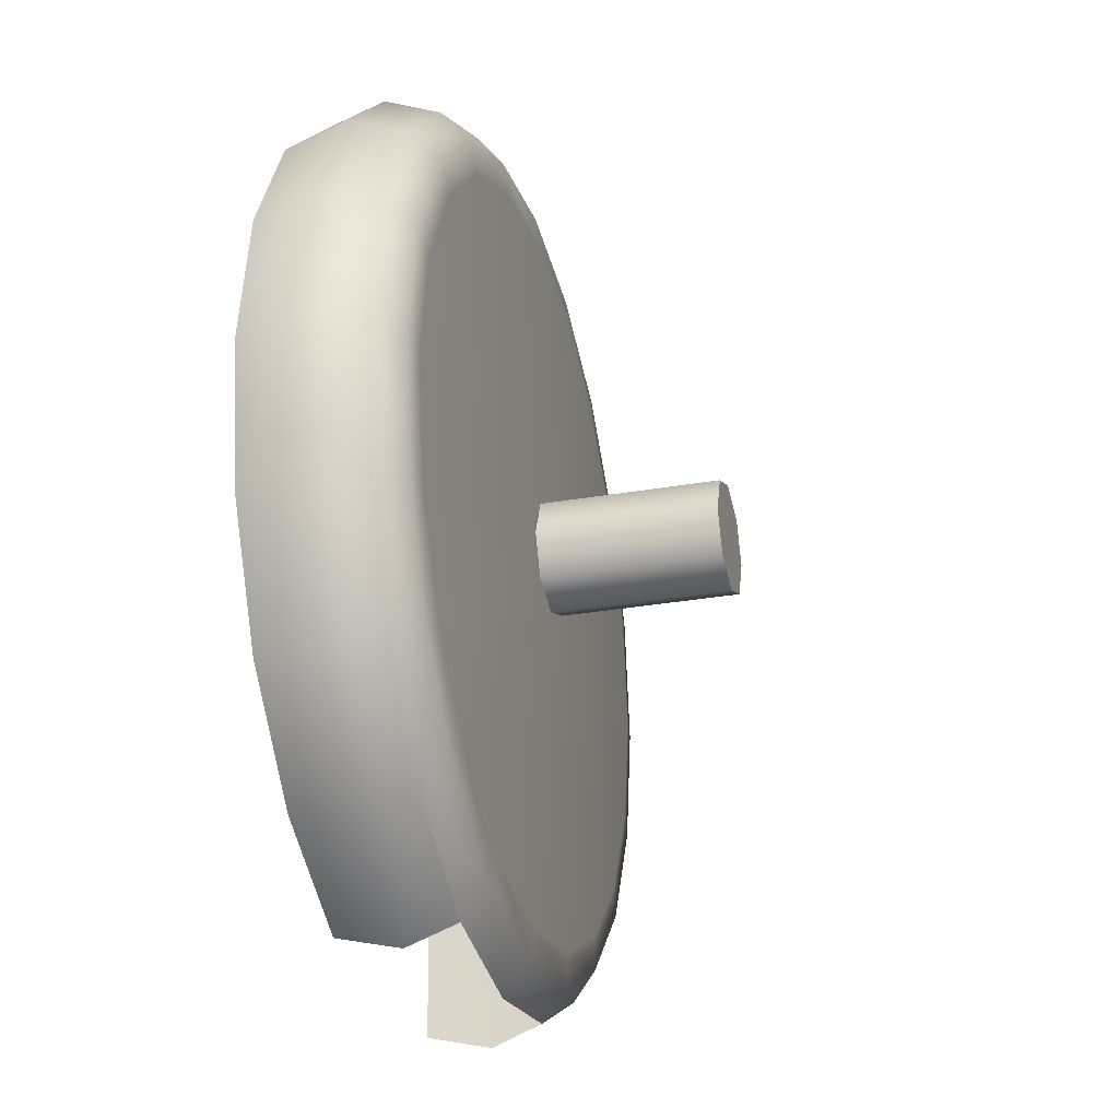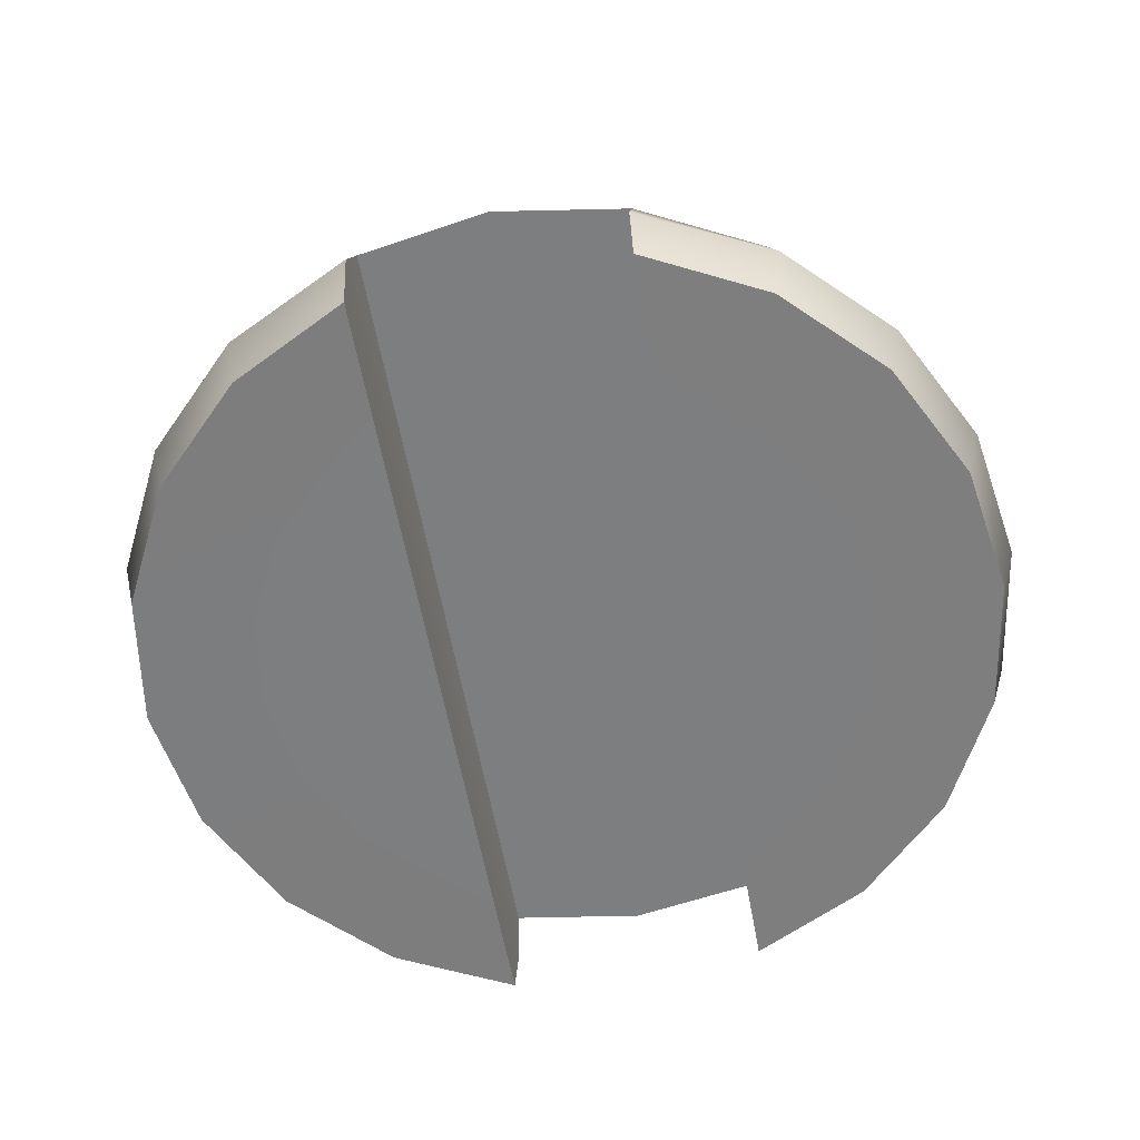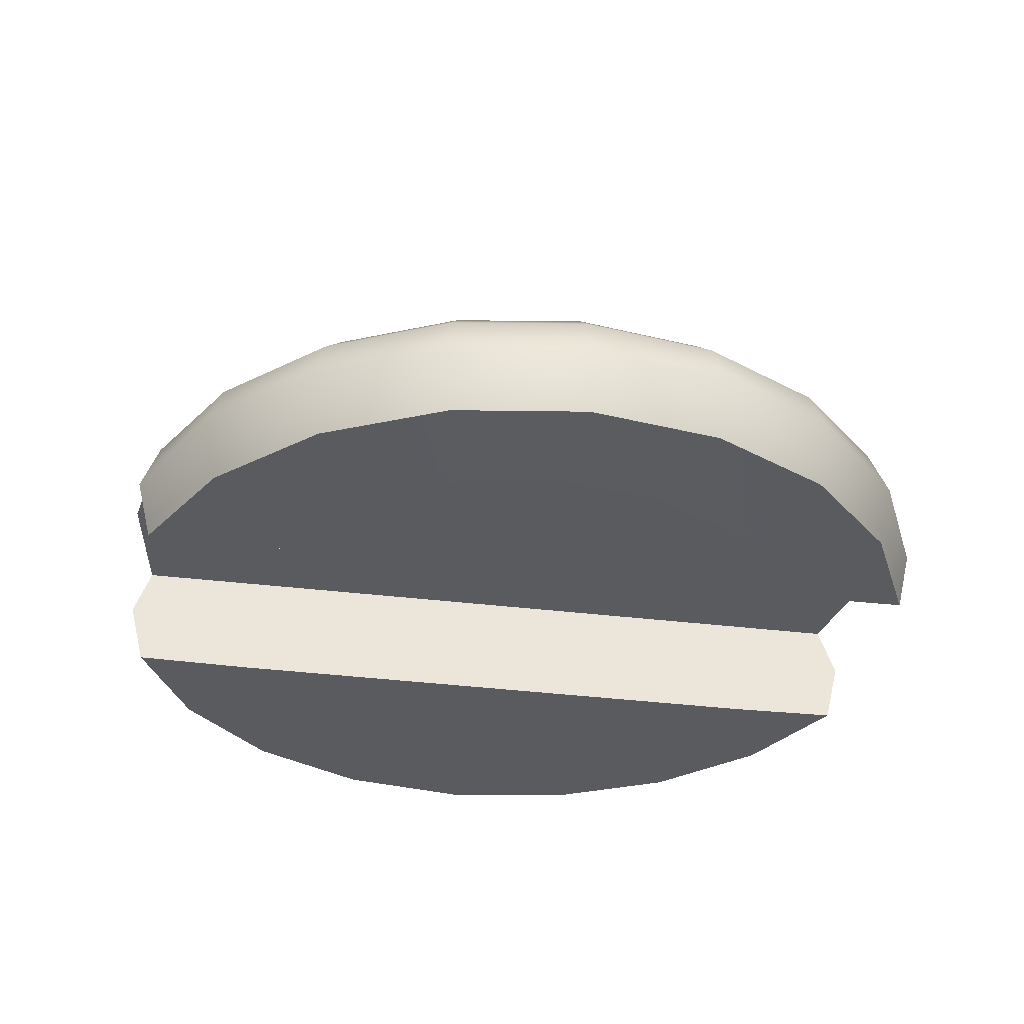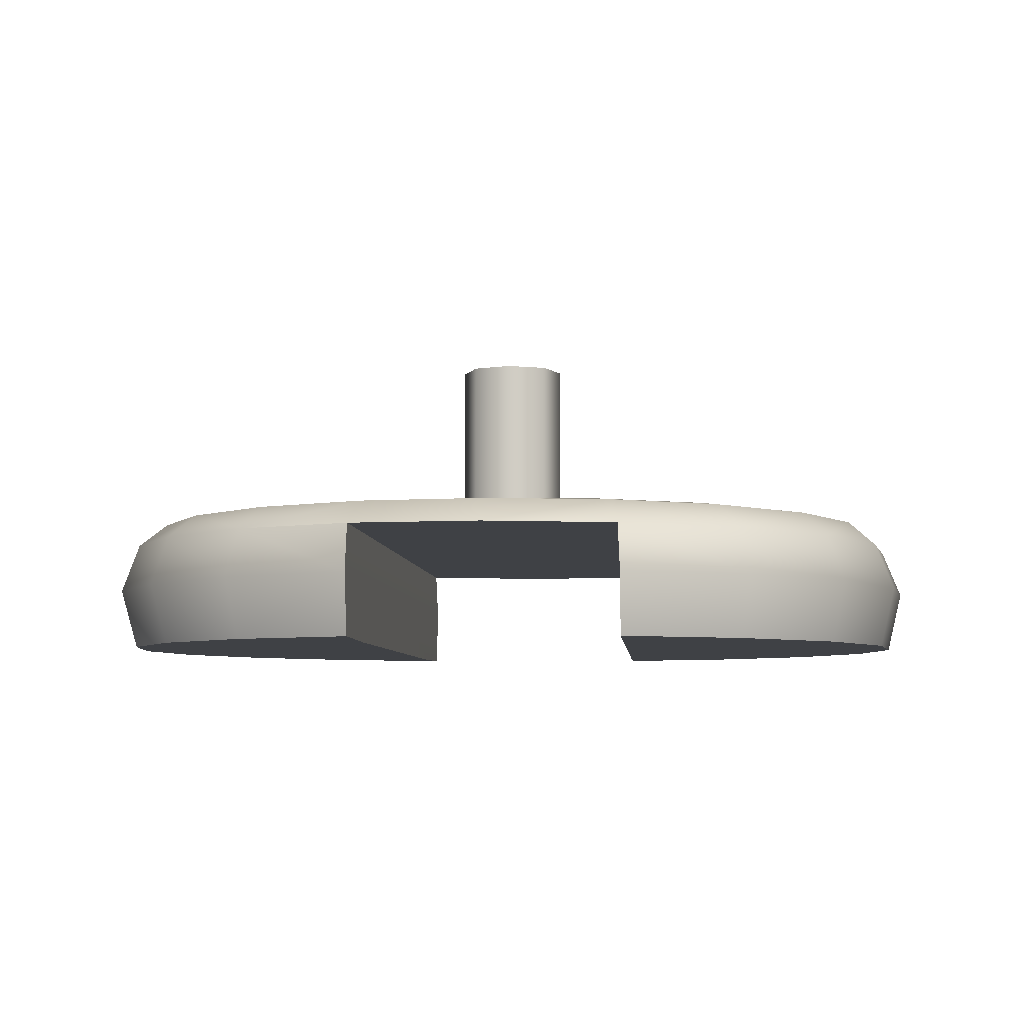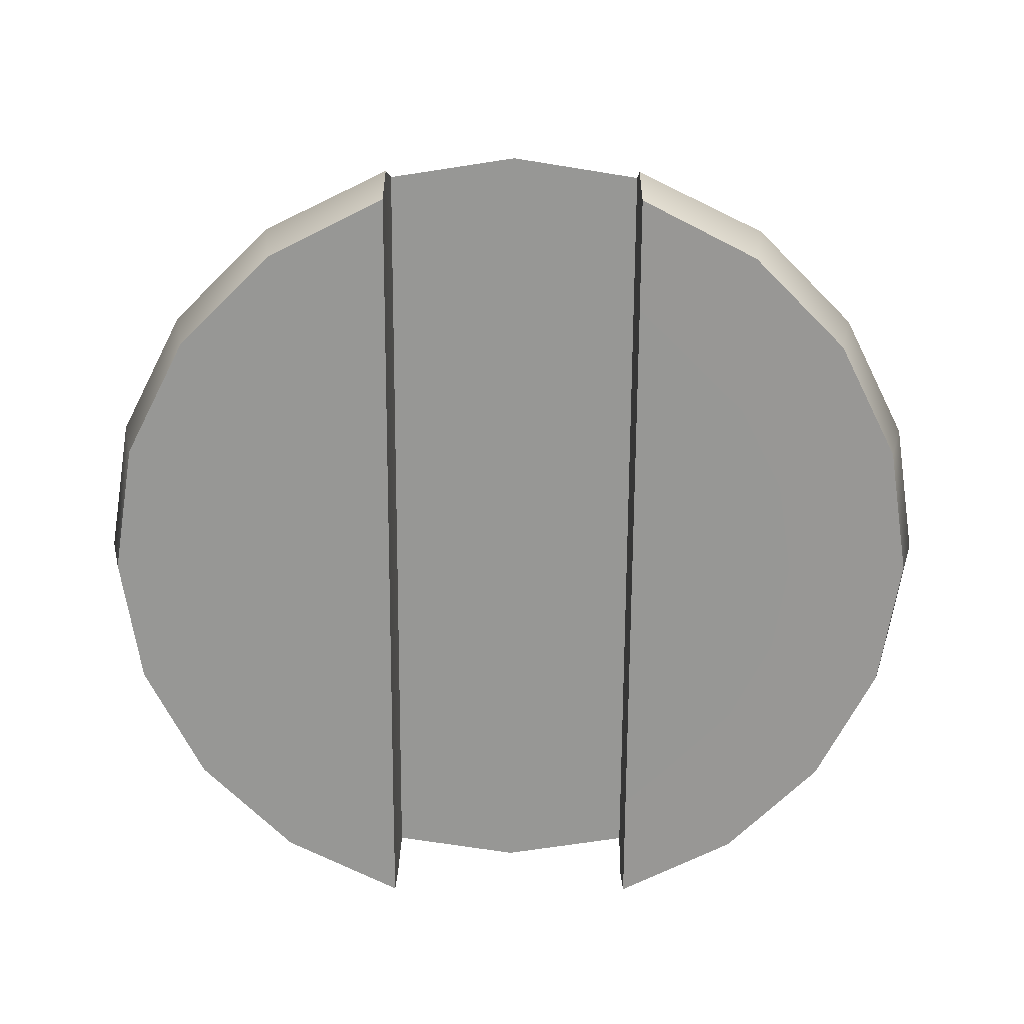
<metadata>
{"format":"obj","ext":"obj","renderer":"f3d","projection":"perspective","resolution":1024,"background":"white","views":[{"elev":-29.0,"azim":104.7,"up":"+Z"},{"elev":-59.2,"azim":10.3,"up":"+Y"},{"elev":-33.0,"azim":-100.0,"up":"+Y"},{"elev":-5.7,"azim":-175.8,"up":"+Y"},{"elev":-68.1,"azim":-0.2,"up":"+Y"}]}
</metadata>
<code>
g Moving_Sticks_Base_2
v 0.1778 0.0858 0.5681
v 0.3385 0.00259 0.4656
v 0.1778 0.002389 0.5478
v 0.3529 0.0858 0.4828
v 0.466 0.002772 0.3378
v 0.3384 0.1545 0.4623
v 0.1788 0.1538 0.544
v 0.4851 0.0858 0.3503
v 0.465 0.1549 0.3354
v 0.5478 0.002918 0.1768
v 0.5461 0.155 0.1755
v 0.5699 0.0858 0.1833
v 0.5758 0.003028 -0.000789
v 0.574 0.1548 -0.000789
v 0.5989 0.0858 -0.000789
v 0.5473 0.003101 -0.1799
v 0.5693 0.0858 -0.1865
v 0.5456 0.1543 -0.1786
v 0.4841 0.0858 -0.3532
v 0.4651 0.003083 -0.3406
v 0.464 0.1536 -0.3382
v 0.3372 0.003028 -0.4681
v 0.3515 0.0858 -0.4854
v 0.1763 0.0858 -0.5702
v 0.1763 0.0029 -0.5498
v 0.3371 0.1527 -0.4648
v 0.1772 0.1517 -0.546
v 0.4315 0.1856 -0.3147
v 0.5456 0.1543 -0.1786
v 0.5074 0.1859 -0.1662
v 0.574 0.1548 -0.000789
v 0.3133 0.1852 -0.4325
v 0.1646 0.1848 -0.5081
v 0.1772 0.1517 -0.546
v 0.0001315 0.1508 -0.5738
v 0.3964 0.1882 -0.2891
v 0.2879 0.1885 -0.3973
v 0.4661 0.188 -0.1526
v 0.1513 0.1888 -0.4667
v 0.4903 0.188 -0.000789
v -0.0002154 0.1844 -0.5339
v -0.0001241 0.1892 -0.4904
v 0.5337 0.1862 -0.000789
v 0.4665 0.188 0.1501
v -0.165 0.184 -0.5076
v -0.1769 0.15 -0.5455
v -0.1515 0.1895 -0.4663
v -0.3365 0.1493 -0.4639
v 0.5078 0.1863 0.1634
v 0.5461 0.155 0.1755
v -0.3135 0.1838 -0.4317
v -0.2879 0.1899 -0.3965
v 0.4323 0.1862 0.3121
v 0.3972 0.1882 0.2867
v 0.465 0.1549 0.3354
v 0.2889 0.1885 0.3952
v -0.4313 0.1836 -0.3135
v -0.4631 0.1489 -0.3369
v -0.3961 0.1901 -0.288
v 0.3145 0.1861 0.4302
v 0.3384 0.1545 0.4623
v -0.5068 0.1836 -0.1648
v -0.5443 0.1488 -0.1771
v -0.5327 0.1837 -0.000789
v -0.4655 0.1903 -0.1514
v -0.5721 0.149 -0.000789
v -0.4893 0.1904 -0.000789
v -0.5438 0.1495 0.1771
v -0.4651 0.1903 0.1513
v 0.166 0.1858 0.5062
v 0.1525 0.1888 0.465
v 0.1788 0.1538 0.544
v 0.001173 0.1892 0.4891
v -0.5064 0.1839 0.1647
v -0.4622 0.1502 0.3367
v 0.001227 0.1854 0.5325
v 0.00172 0.153 0.5722
v -0.4305 0.1842 0.3133
v -0.3953 0.1901 0.2878
v -0.3352 0.1511 0.4633
v -0.2868 0.1899 0.396
v -0.1636 0.185 0.5066
v -0.1502 0.1895 0.4654
v -0.1754 0.1521 0.5444
v -0.3123 0.1846 0.4311
v 0.1778 0.0002337 0.3918
v 0.1778 0.002389 0.5478
v 0.3385 0.00259 0.4656
v 0.2371 0.0002702 0.3334
v 0.3285 0.0003067 0.2423
v 0.466 0.002772 0.3378
v 0.5478 0.002918 0.1768
v 0.3872 0.0003798 0.1274
v 0.5758 0.003028 -0.000789
v 0.4076 0.0004346 -0.000789
v 0.3876 0.0005077 -0.1275
v 0.5473 0.003101 -0.1799
v 0.3292 0.0005624 -0.2425
v 0.4651 0.003083 -0.3406
v 0.2381 0.000599 -0.3339
v 0.3372 0.003028 -0.4681
v 0.1763 0.000599 -0.3926
v 0.1763 0.0029 -0.5498
v -0.3398 0.001914 0.4665
v -0.1788 0.002042 0.5483
v -0.1788 0.0002154 0.3914
v -0.2477 0.0002519 0.3327
v -0.3388 0.0002885 0.2413
v -0.4677 0.001841 0.339
v -0.5499 0.001841 0.1783
v -0.3972 0.0003433 0.1263
v -0.4172 0.0004163 -0.000789
v -0.5783 0.001896 -0.000789
v -0.5503 0.002005 -0.1783
v -0.3969 0.0004711 -0.1286
v -0.4686 0.00217 -0.3393
v -0.3381 0.0005442 -0.2435
v -0.3411 0.002352 -0.4672
v -0.2468 0.0005807 -0.3346
v -0.1804 0.002553 -0.5494
v -0.1804 0.0006172 -0.393
v -0.3352 0.1511 0.4633
v -0.1754 0.1521 0.5444
v -0.1788 0.0858 0.5686
v -0.3506 0.0858 0.4838
v -0.1788 0.002042 0.5483
v -0.3398 0.001914 0.4665
v -0.4832 0.0858 0.3516
v -0.4622 0.1502 0.3367
v -0.4677 0.001841 0.339
v -0.5438 0.1495 0.1771
v -0.5684 0.0858 0.1849
v -0.598 0.0858 -0.000789
v -0.5499 0.001841 0.1783
v -0.5721 0.149 -0.000789
v -0.5783 0.001896 -0.000789
v -0.5443 0.1488 -0.1771
v -0.5503 0.002005 -0.1783
v -0.5689 0.0858 -0.185
v -0.4631 0.1489 -0.3369
v -0.4686 0.00217 -0.3393
v -0.4842 0.0858 -0.3519
v -0.3365 0.1493 -0.4639
v -0.3411 0.002352 -0.4672
v -0.3519 0.0858 -0.4845
v -0.1769 0.15 -0.5455
v -0.1804 0.0858 -0.5697
v -0.1804 0.002553 -0.5494
v 0.1778 0.0858 0.5681
v 0.1786 0.1536 0.3918
v 0.1788 0.1538 0.544
v 0.1776 0.0858 0.3918
v 0.178 0.1528 -0.000789
v 0.1778 0.0002337 0.3918
v 0.1778 0.002389 0.5478
v 0.177 0.0858 -0.000789
v 0.1775 0.1521 -0.3926
v 0.177 0.0004163 -0.000789
v 0.1765 0.0858 -0.3926
v 0.1772 0.1517 -0.546
v 0.1763 0.000599 -0.3926
v 0.1763 0.0858 -0.5702
v 0.1763 0.0029 -0.5498
v -0.1767 0.1503 -0.3965
v -0.1769 0.15 -0.5455
v -0.1804 0.0858 -0.5697
v -0.1801 0.0858 -0.393
v -0.1762 0.151 -0.000789
v -0.1804 0.0006172 -0.393
v -0.1804 0.002553 -0.5494
v -0.1796 0.0858 -0.000789
v -0.1756 0.1517 0.3914
v -0.1796 0.0004163 -0.000789
v -0.1791 0.0858 0.3914
v -0.1754 0.1521 0.5444
v -0.1788 0.0002154 0.3914
v -0.1788 0.0858 0.5686
v -0.1788 0.002042 0.5483
v 0.0001315 0.1508 -0.5738
v -0.1769 0.15 -0.5455
v -0.1767 0.1503 -0.3965
v 0.001191 0.1512 -0.3946
v 0.1772 0.1517 -0.546
v 0.1775 0.1521 -0.3926
v -0.1762 0.151 -0.000789
v 0.00172 0.1519 -0.000789
v 0.178 0.1528 -0.000789
v 0.1786 0.1536 0.3918
v 0.002268 0.1526 0.3916
v -0.1756 0.1517 0.3914
v -0.1754 0.1521 0.5444
v 0.00172 0.153 0.5722
v 0.1788 0.1538 0.544
v -0.1796 0.0004163 -0.000789
v -0.1804 0.0006172 -0.393
v -0.2468 0.0005807 -0.3346
v -0.2472 0.0004163 -0.000789
v -0.2477 0.0002519 0.3327
v -0.1788 0.0002154 0.3914
v -0.3388 0.0002885 0.2413
v -0.3385 0.0004163 -0.000789
v -0.3972 0.0003433 0.1263
v -0.3381 0.0005442 -0.2435
v -0.4172 0.0004163 -0.000789
v -0.3969 0.0004711 -0.1286
v 0.4076 0.0004346 -0.000789
v 0.3876 0.0005077 -0.1275
v 0.3292 0.0005624 -0.2425
v 0.3288 0.0004346 -0.000789
v 0.2381 0.000599 -0.3339
v 0.3285 0.0003067 0.2423
v 0.3872 0.0003798 0.1274
v 0.2371 0.0002702 0.3334
v 0.2376 0.0004346 -0.000789
v 0.1763 0.000599 -0.3926
v 0.177 0.0004163 -0.000789
v 0.1778 0.0002337 0.3918
v 0.05266 0.2048 -0.05266
v 0.05266 0.4374 -0.05266
v 3.695e-06 0.4374 -0.07446
v 3.695e-06 0.2048 -0.07446
v -0.05265 0.4374 -0.05266
v -0.05265 0.2048 -0.05266
v -0.07445 0.4374 -3.695e-06
v -0.07445 0.2048 -3.695e-06
v -0.05265 0.4374 0.05265
v -0.05265 0.2048 0.05265
v 3.695e-06 0.4374 0.07445
v 3.695e-06 0.2048 0.07445
v 0.05266 0.4374 0.05265
v 0.05266 0.2048 0.05265
v 0.07446 0.4374 -3.695e-06
v 0.07446 0.2048 -3.695e-06
v 0.05266 0.4374 -0.05266
v 0.05266 0.2048 -0.05266
v 0.05266 0.4374 0.05265
v 3.695e-06 0.4374 -3.695e-06
v 0.07446 0.4374 -3.695e-06
v 3.695e-06 0.4374 0.07445
v 0.05266 0.4374 -0.05266
v -0.05265 0.4374 0.05265
v 3.695e-06 0.4374 -0.07446
v -0.07445 0.4374 -3.695e-06
v -0.05265 0.4374 -0.05266
v 0.07446 0.2048 -3.695e-06
v 3.695e-06 0.2048 -3.695e-06
v 0.05266 0.2048 0.05265
v 0.05266 0.2048 -0.05266
v 3.695e-06 0.2048 0.07445
v 3.695e-06 0.2048 -0.07446
v -0.05265 0.2048 0.05265
v -0.05265 0.2048 -0.05266
v -0.07445 0.2048 -3.695e-06
v 0.4903 0.188 -0.000789
v 0.00194 0.211 -0.000789
v 0.4661 0.188 -0.1526
v 0.4665 0.188 0.1501
v 0.3964 0.1882 -0.2891
v 0.3972 0.1882 0.2867
v 0.2879 0.1885 -0.3973
v 0.2889 0.1885 0.3952
v 0.1513 0.1888 -0.4667
v 0.1525 0.1888 0.465
v -0.0001241 0.1892 -0.4904
v 0.001173 0.1892 0.4891
v -0.1515 0.1895 -0.4663
v -0.1502 0.1895 0.4654
v -0.2879 0.1899 -0.3965
v -0.2868 0.1899 0.396
v -0.3961 0.1901 -0.288
v -0.3953 0.1901 0.2878
v -0.4655 0.1903 -0.1514
v -0.4651 0.1903 0.1513
v -0.4893 0.1904 -0.000789
g Moving_Sticks_Base_2_0
f 3 2 1
f 2 4 1
f 2 5 4
f 4 6 1
f 6 7 1
f 5 8 4
f 4 8 6
f 8 9 6
f 5 10 8
f 11 9 8
f 10 12 8
f 12 11 8
f 10 13 12
f 14 11 12
f 13 15 12
f 15 14 12
f 15 13 16
f 14 15 17
f 17 15 16
f 18 14 17
f 17 16 19
f 18 17 19
f 16 20 19
f 21 18 19
f 19 20 22
f 23 19 22
f 21 19 23
f 23 22 24
f 22 25 24
f 26 23 24
f 26 21 23
f 27 26 24
f 28 21 26
f 29 21 28
f 30 29 28
f 31 29 30
f 32 28 26
f 32 26 33
f 26 34 33
f 33 34 35
f 36 28 32
f 37 36 32
f 37 32 33
f 36 38 28
f 38 30 28
f 39 37 33
f 38 40 30
f 39 33 41
f 41 33 35
f 42 39 41
f 40 43 30
f 43 31 30
f 43 40 44
f 41 35 45
f 42 41 45
f 35 46 45
f 47 42 45
f 45 46 48
f 31 43 49
f 49 43 44
f 50 31 49
f 47 45 51
f 51 45 48
f 52 47 51
f 49 44 53
f 50 49 53
f 44 54 53
f 55 50 53
f 53 54 56
f 51 48 57
f 52 51 57
f 48 58 57
f 59 52 57
f 55 53 60
f 60 53 56
f 61 55 60
f 57 58 62
f 59 57 62
f 58 63 62
f 62 63 64
f 65 59 62
f 65 62 64
f 63 66 64
f 67 65 64
f 66 68 64
f 69 67 64
f 60 56 70
f 61 60 70
f 56 71 70
f 72 61 70
f 70 71 73
f 68 74 64
f 74 69 64
f 68 75 74
f 72 70 76
f 76 70 73
f 77 72 76
f 74 78 69
f 75 78 74
f 78 79 69
f 75 80 78
f 81 79 78
f 76 73 82
f 77 76 82
f 73 83 82
f 82 83 81
f 84 77 82
f 80 85 78
f 85 81 78
f 85 82 81
f 84 82 85
f 80 84 85
f 88 87 86
f 89 88 86
f 89 90 88
f 90 91 88
f 92 91 90
f 93 92 90
f 94 92 93
f 95 94 93
f 94 95 96
f 97 94 96
f 97 96 98
f 99 97 98
f 99 98 100
f 101 99 100
f 101 100 102
f 103 101 102
f 106 105 104
f 107 106 104
f 107 104 108
f 104 109 108
f 108 109 110
f 111 108 110
f 111 110 112
f 110 113 112
f 113 114 112
f 114 115 112
f 114 116 115
f 116 117 115
f 116 118 117
f 118 119 117
f 118 120 119
f 120 121 119
f 124 123 122
f 125 124 122
f 126 124 125
f 127 126 125
f 125 122 128
f 127 125 128
f 122 129 128
f 130 127 128
f 128 129 131
f 130 128 132
f 132 128 131
f 132 131 133
f 134 130 132
f 134 132 133
f 131 135 133
f 136 134 133
f 135 137 133
f 138 136 133
f 137 139 133
f 139 138 133
f 137 140 139
f 141 138 139
f 140 142 139
f 142 141 139
f 140 143 142
f 144 141 142
f 143 145 142
f 145 144 142
f 143 146 145
f 146 147 145
f 145 147 144
f 147 148 144
f 151 150 149
f 150 152 149
f 150 153 152
f 149 152 154
f 155 149 154
f 153 156 152
f 154 152 156
f 153 157 156
f 158 154 156
f 157 159 156
f 158 156 159
f 157 160 159
f 161 158 159
f 160 162 159
f 161 159 163
f 159 162 163
f 166 165 164
f 167 166 164
f 167 164 168
f 166 167 169
f 170 166 169
f 171 167 168
f 169 167 171
f 171 168 172
f 173 169 171
f 174 171 172
f 173 171 174
f 174 172 175
f 176 173 174
f 177 174 175
f 176 174 178
f 174 177 178
f 181 180 179
f 182 181 179
f 182 179 183
f 184 182 183
f 185 181 182
f 186 182 184
f 186 185 182
f 187 186 184
f 187 188 186
f 186 189 185
f 188 189 186
f 189 190 185
f 190 189 191
f 189 192 191
f 189 188 192
f 188 193 192
f 196 195 194
f 197 196 194
f 197 194 198
f 194 199 198
f 197 198 200
f 197 201 196
f 201 197 200
f 201 200 202
f 201 203 196
f 204 201 202
f 201 204 203
f 204 205 203
f 208 207 206
f 209 208 206
f 210 208 209
f 209 206 211
f 206 212 211
f 209 211 213
f 214 210 209
f 214 209 213
f 215 210 214
f 216 215 214
f 216 214 213
f 217 216 213
f 220 219 218
f 221 220 218
f 222 220 221
f 223 222 221
f 224 222 223
f 225 224 223
f 226 224 225
f 227 226 225
f 228 226 227
f 229 228 227
f 230 228 229
f 231 230 229
f 232 230 231
f 233 232 231
f 234 232 233
f 235 234 233
f 238 237 236
f 236 237 239
f 240 237 238
f 239 237 241
f 242 237 240
f 241 237 243
f 244 237 242
f 243 237 244
f 247 246 245
f 245 246 248
f 249 246 247
f 248 246 250
f 251 246 249
f 250 246 252
f 253 246 251
f 252 246 253
f 256 255 254
f 254 255 257
f 258 255 256
f 257 255 259
f 260 255 258
f 259 255 261
f 262 255 260
f 261 255 263
f 264 255 262
f 263 255 265
f 266 255 264
f 265 255 267
f 268 255 266
f 267 255 269
f 270 255 268
f 269 255 271
f 272 255 270
f 271 255 273
f 274 255 272
f 273 255 274

</code>
